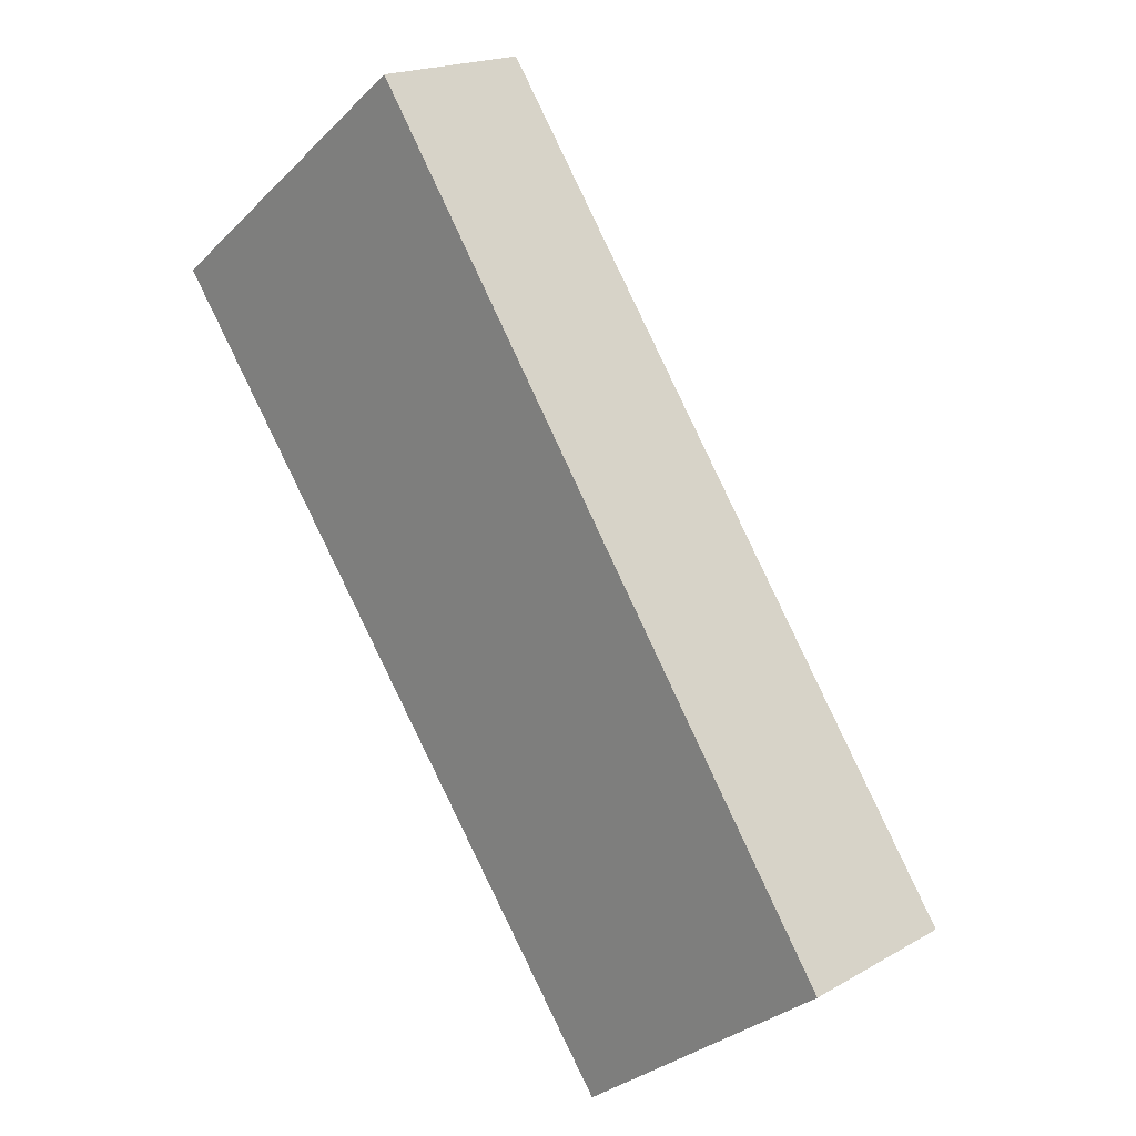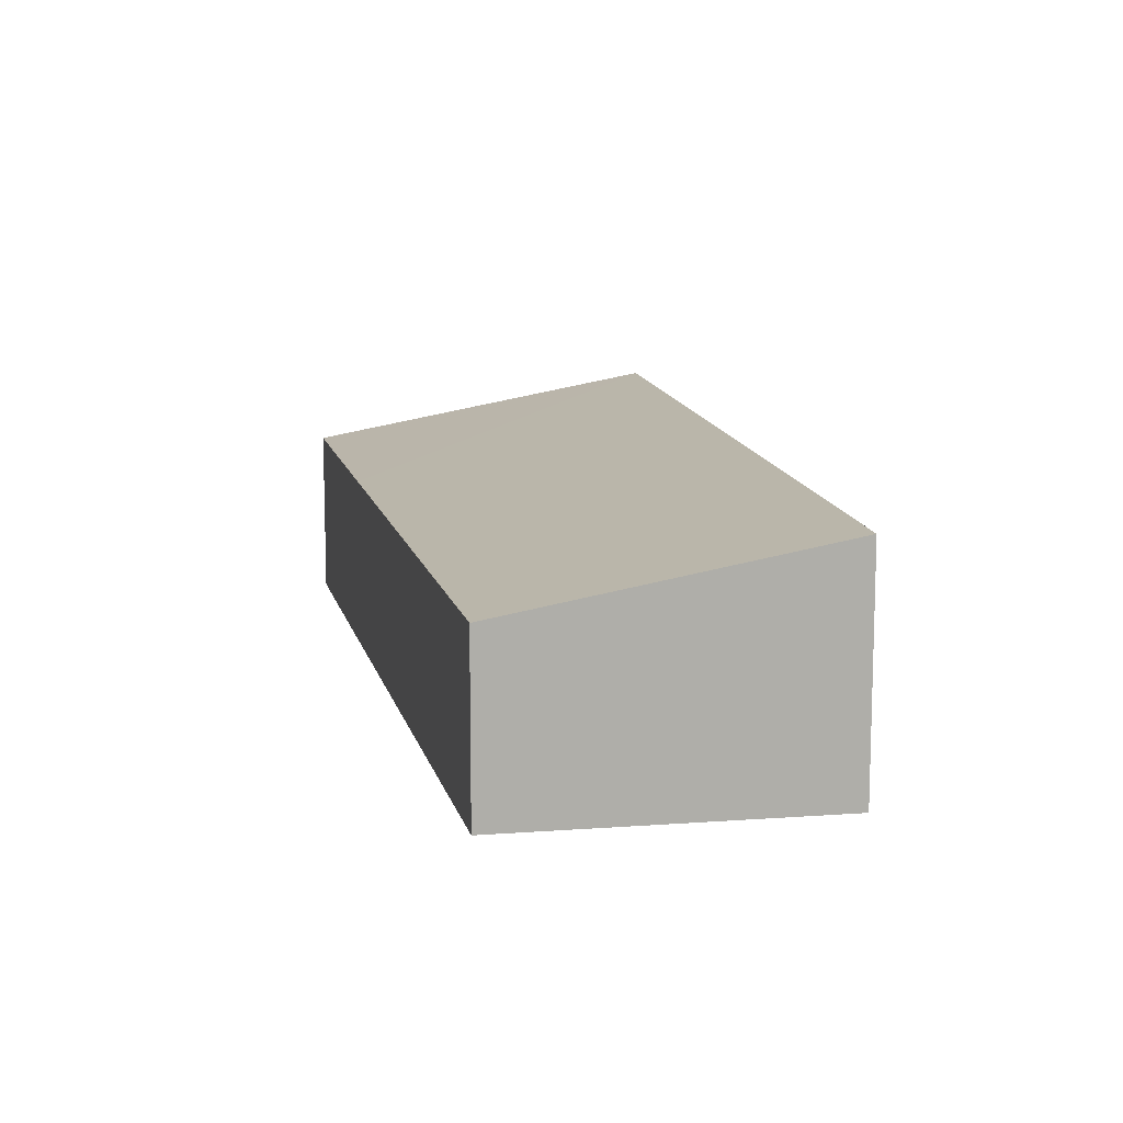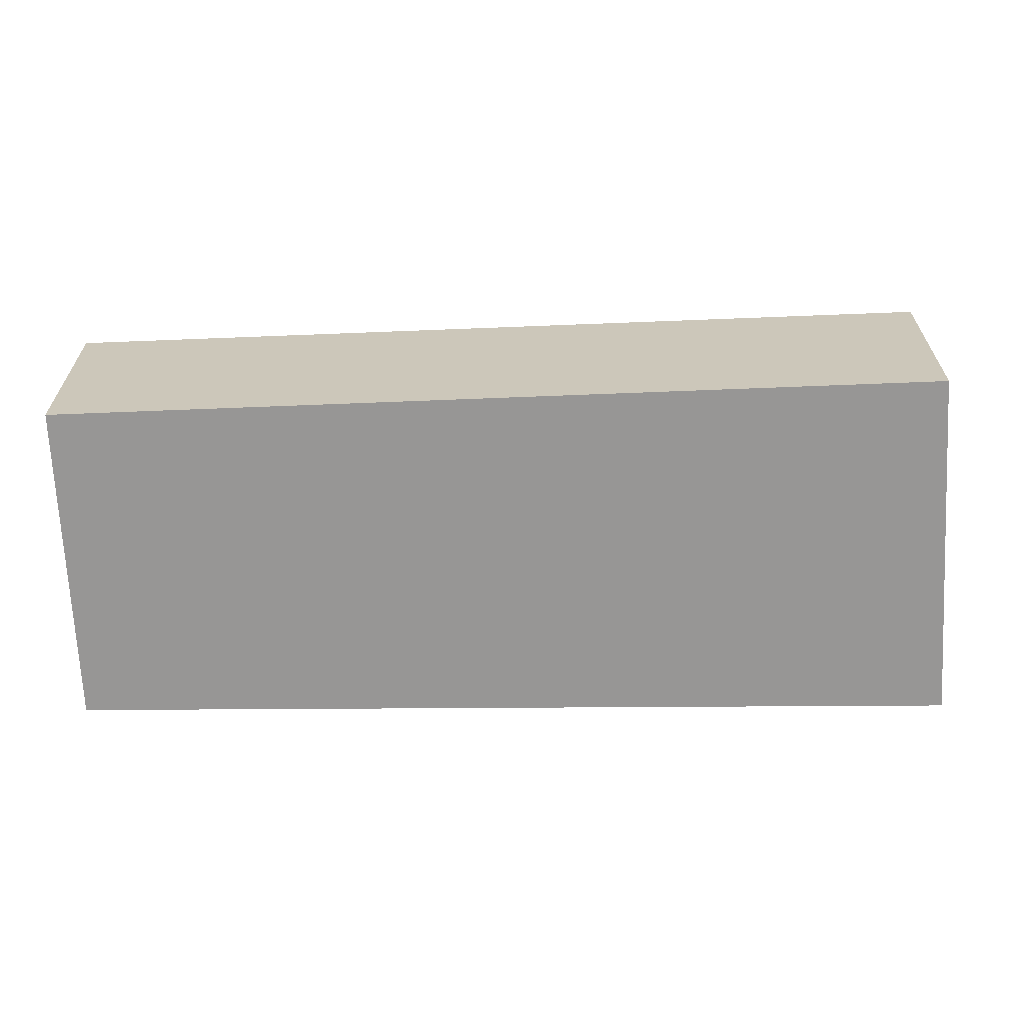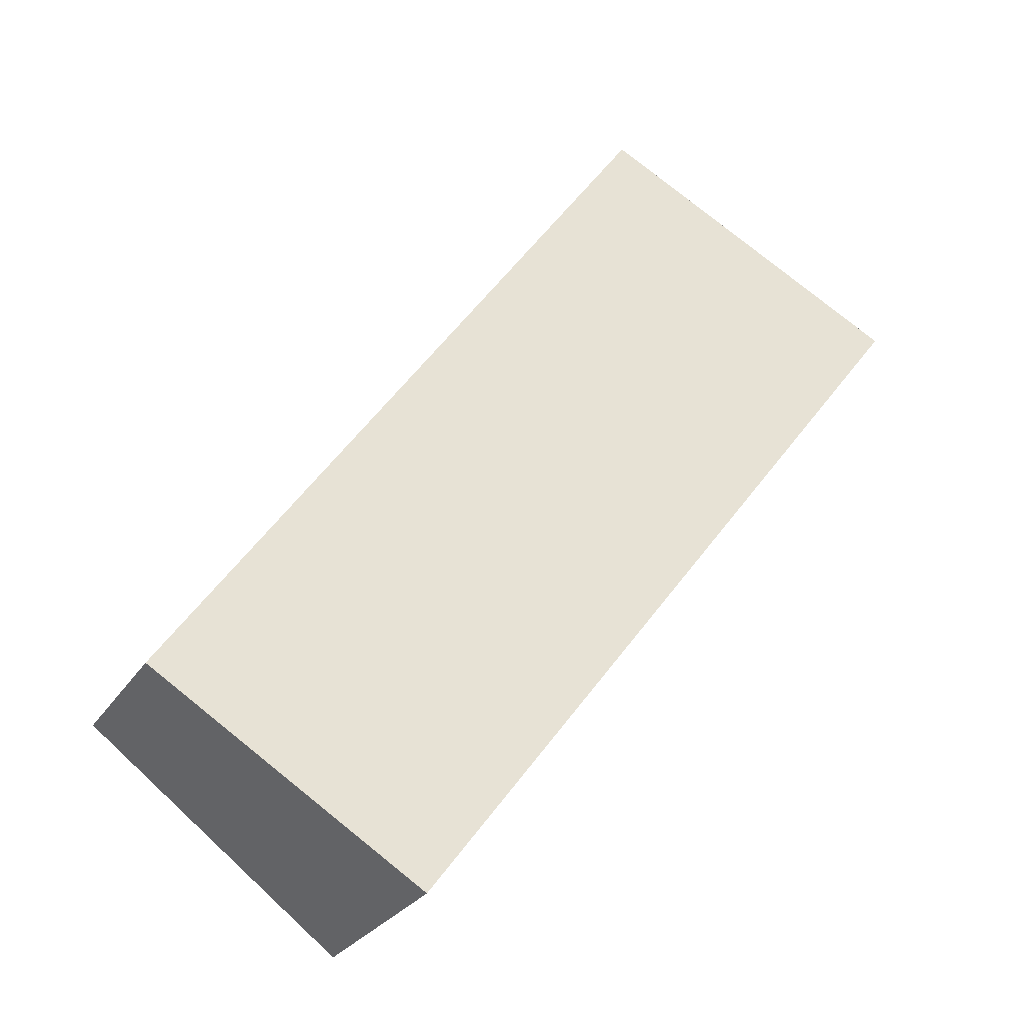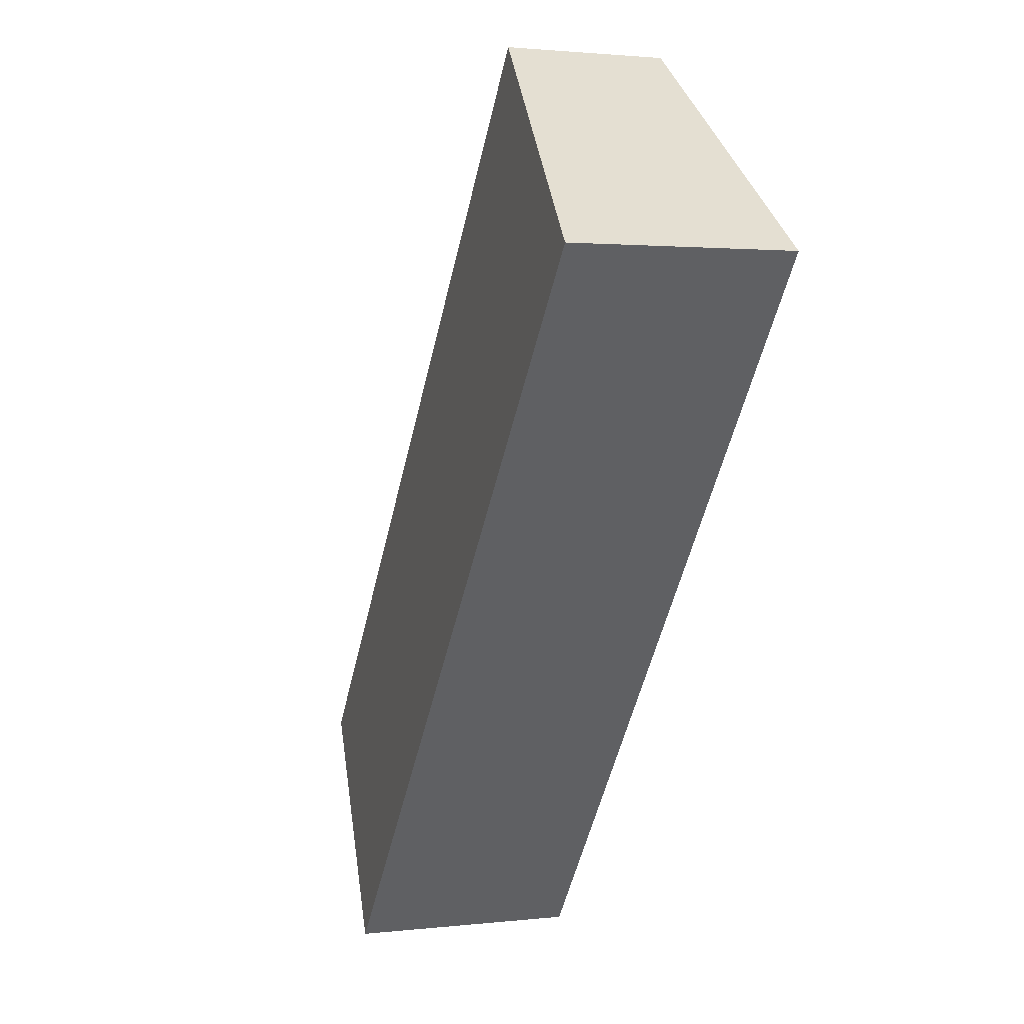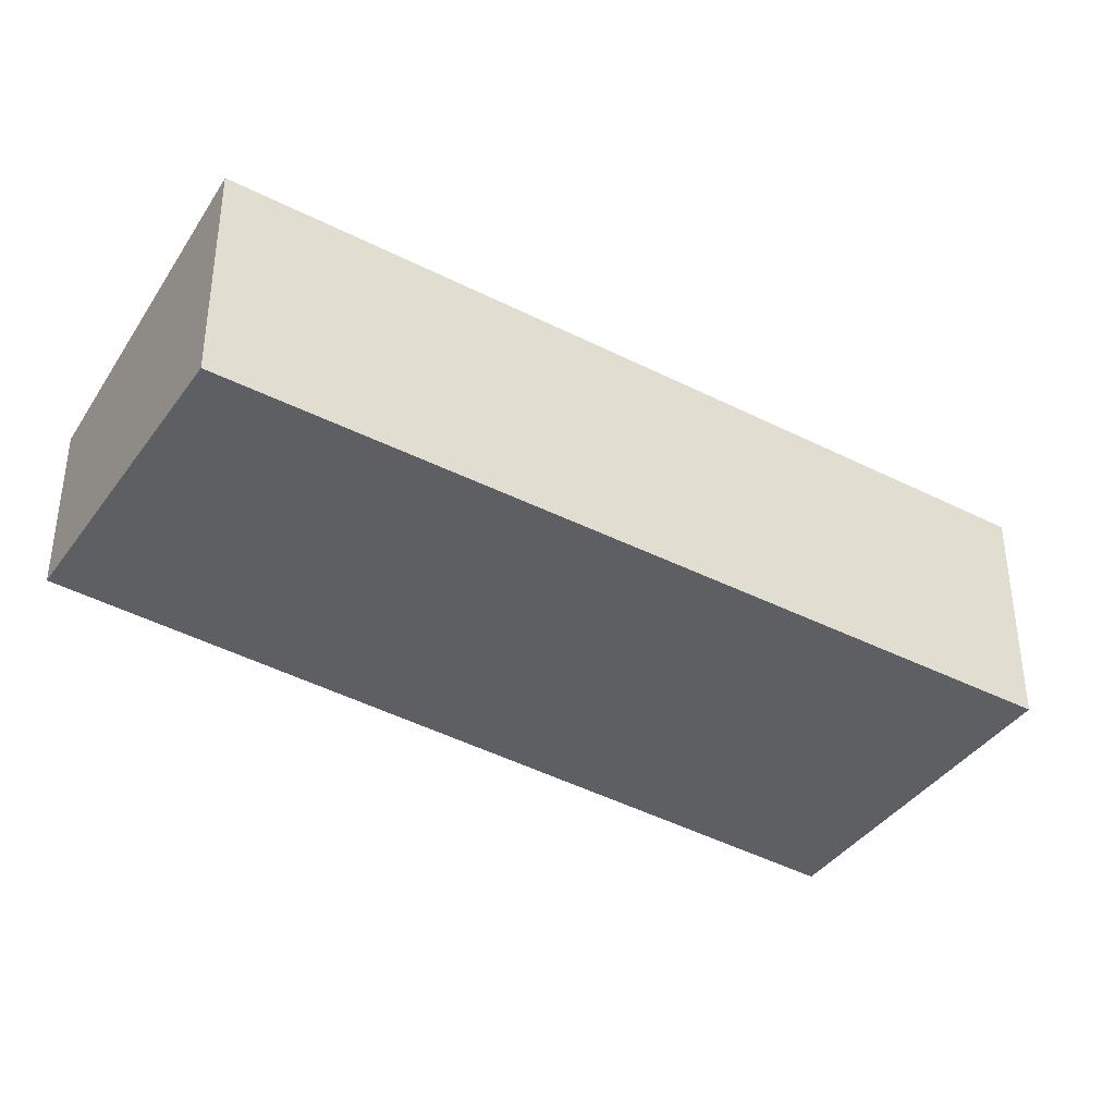
<metadata>
{"format":"obj","ext":"obj","renderer":"f3d","projection":"perspective","resolution":1024,"background":"white","views":[{"elev":18.8,"azim":42.9,"up":"+Z"},{"elev":12.7,"azim":132.3,"up":"+Y"},{"elev":-68.0,"azim":-124.7,"up":"+Y"},{"elev":-26.6,"azim":154.8,"up":"+Z"},{"elev":1.8,"azim":-112.7,"up":"+Z"},{"elev":-39.5,"azim":-159.4,"up":"+Y"}]}
</metadata>
<code>
v  0 2.325 1.424e-16
v  7.952 1.737 -5.126
v  5.367 2.325 -7.129
v  4.405 1.7 -0.07
v  2.828 1.683 2.178
v  2.755 1.7 2.122
v  0 0 0
v  2.755 -1.299e-16 2.122
v  2.828 -1.334e-16 2.178
v  4.405 4.286e-18 -0.07
v  7.952 3.139e-16 -5.126
v  5.367 4.365e-16 -7.129
g defaultobject
f 1 2 3
f 2 1 4
f 4 1 5
f 5 1 6
f 7 6 1
f 6 7 8
f 6 8 5
f 5 8 9
f 9 4 5
f 4 9 10
f 4 10 2
f 2 10 11
f 2 12 3
f 12 2 11
f 12 1 3
f 1 12 7
f 12 8 7
f 8 12 9
f 9 12 10
f 10 12 11

</code>
